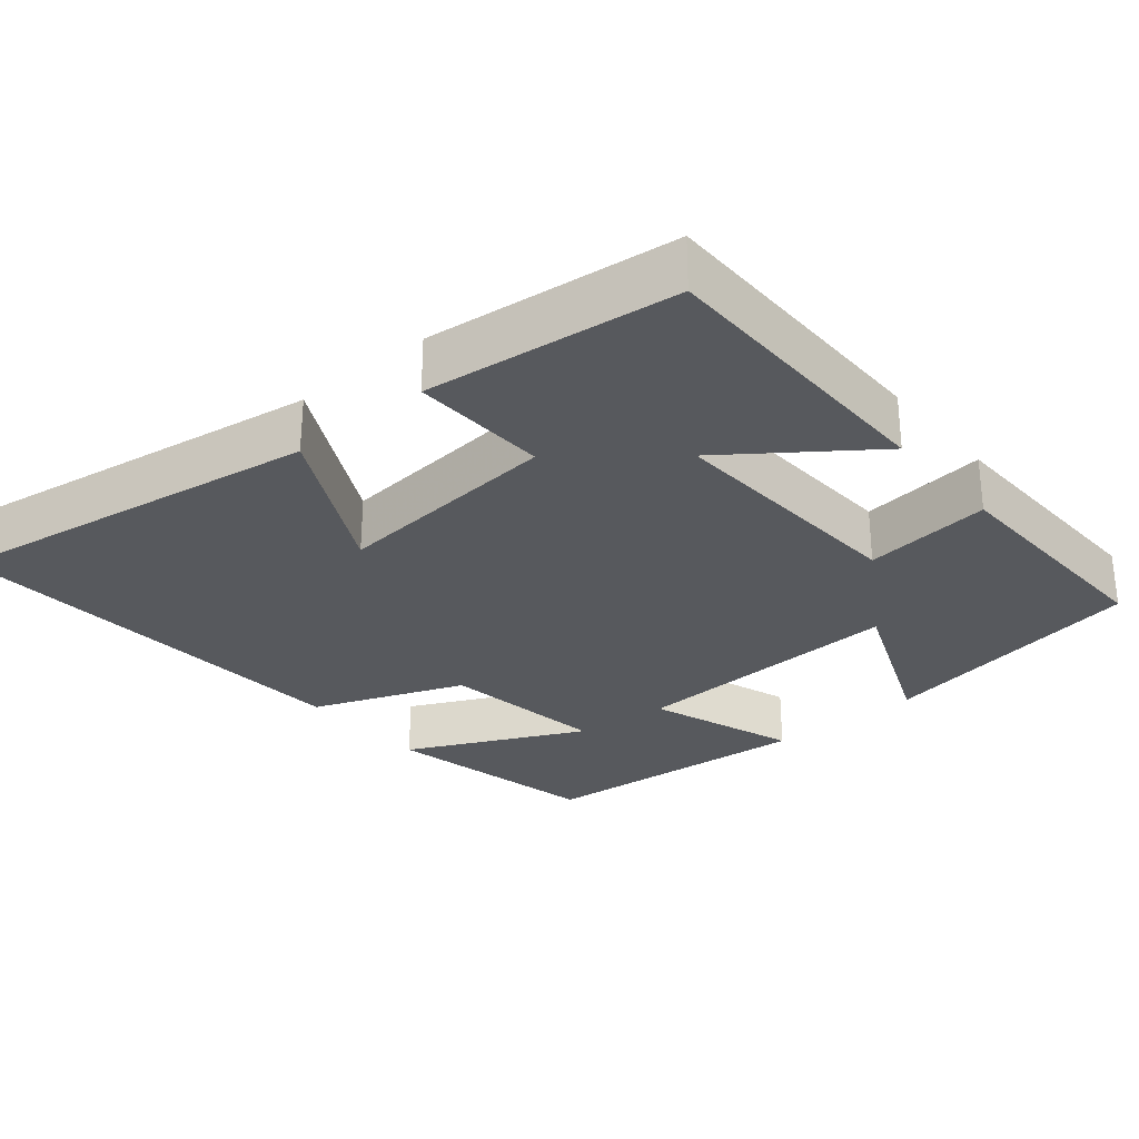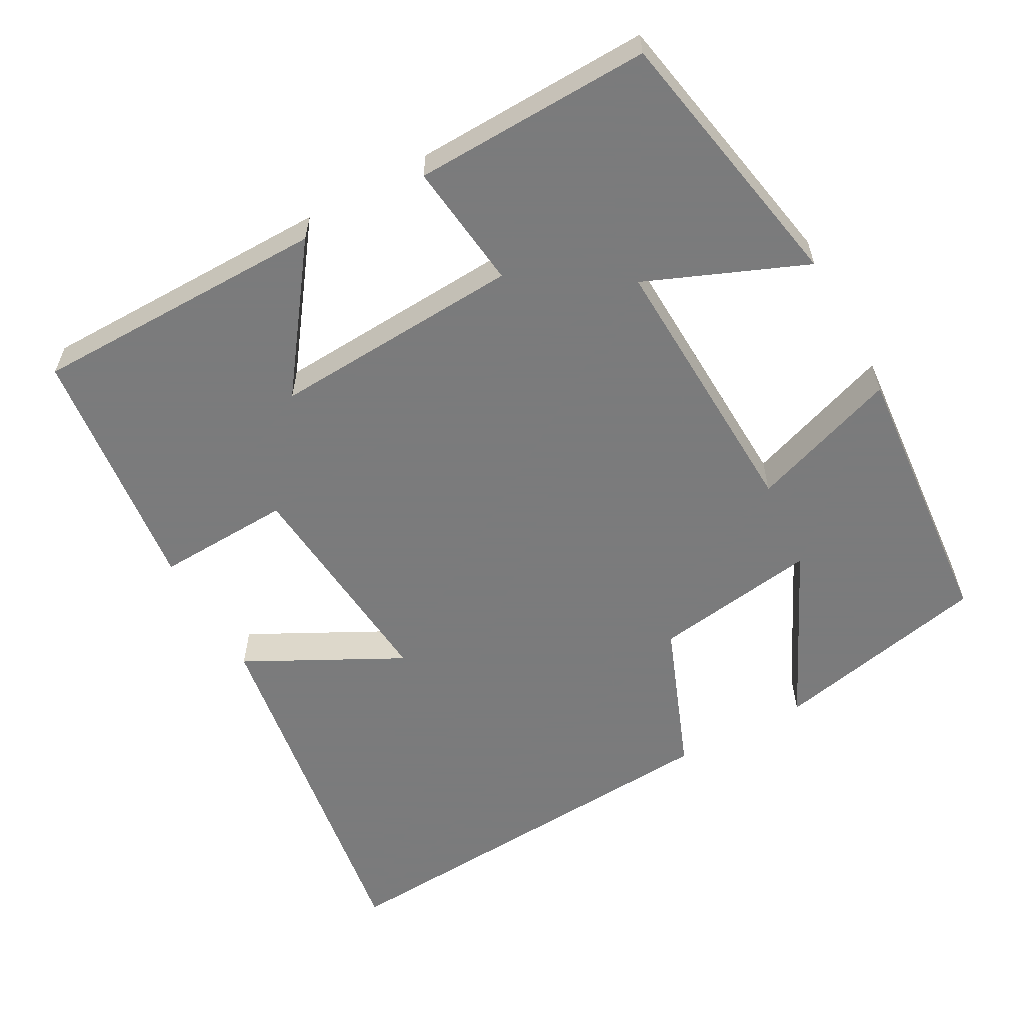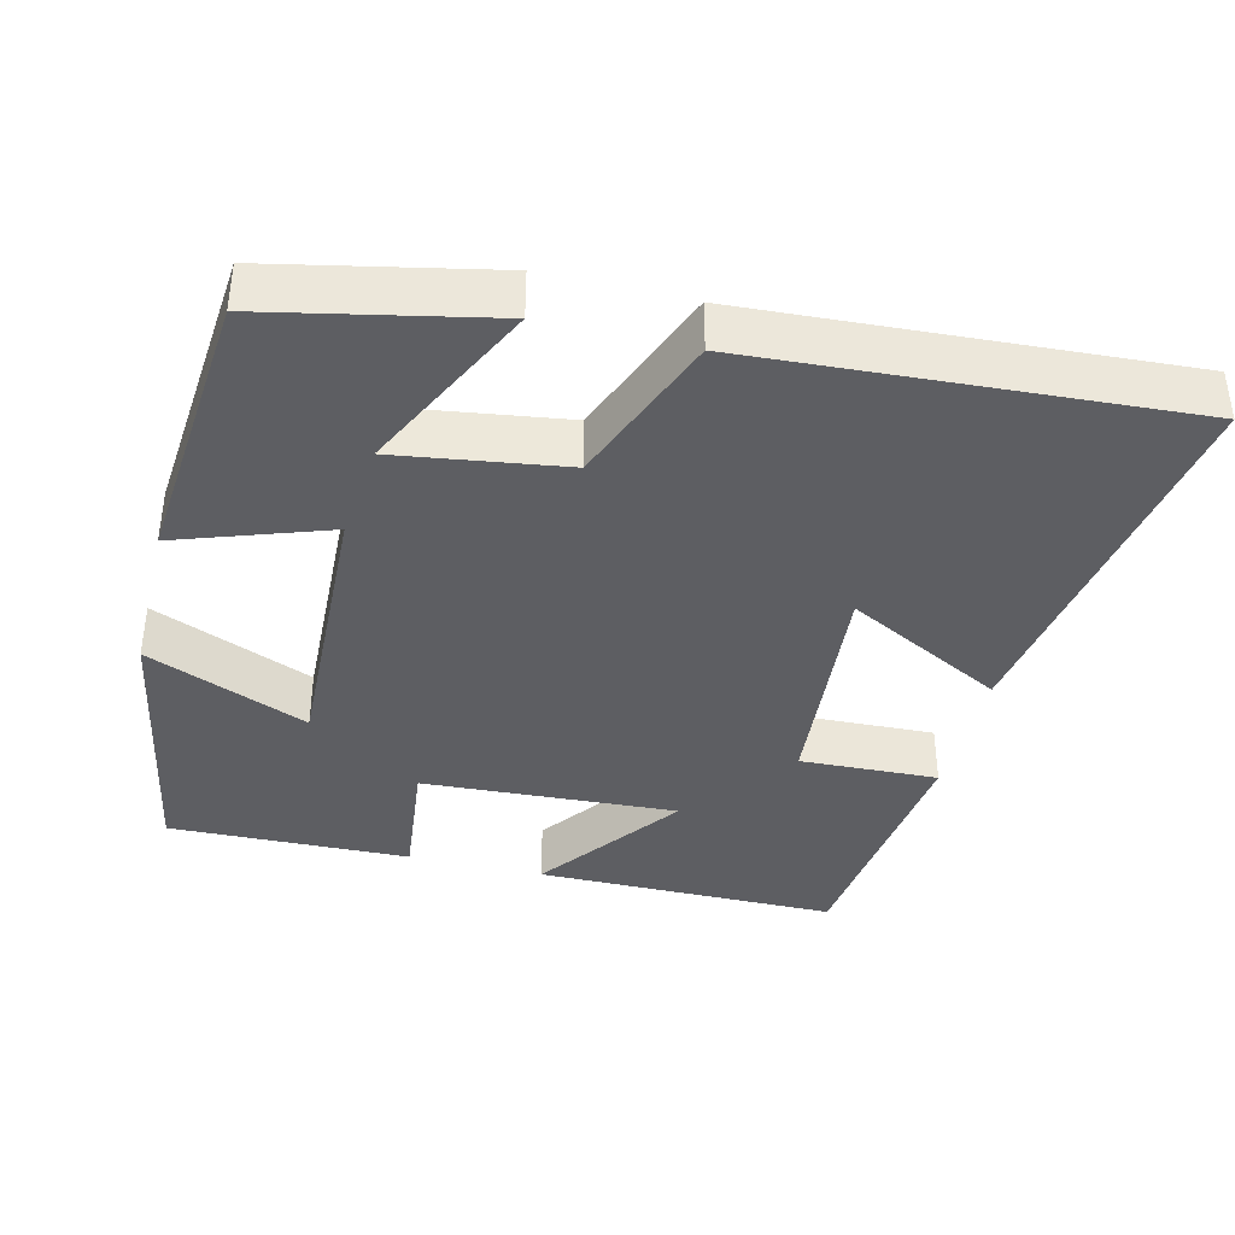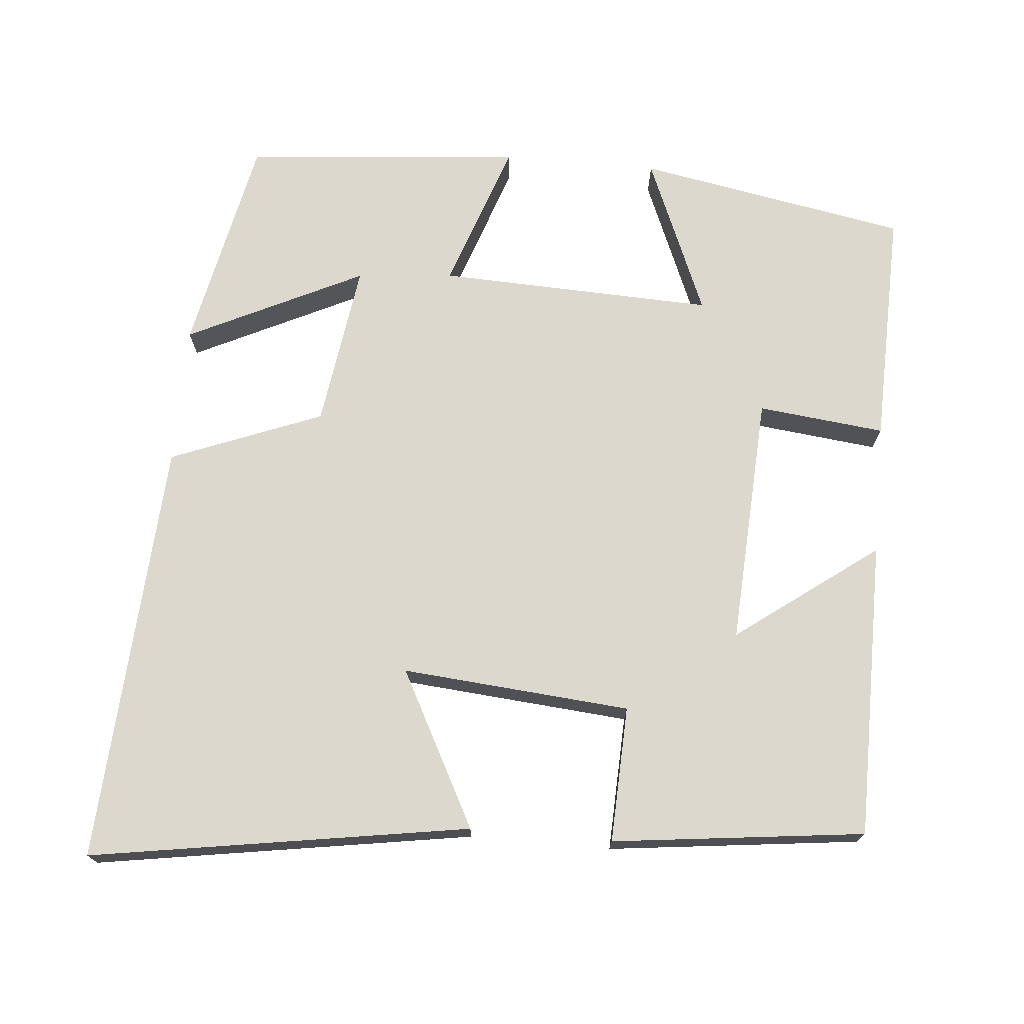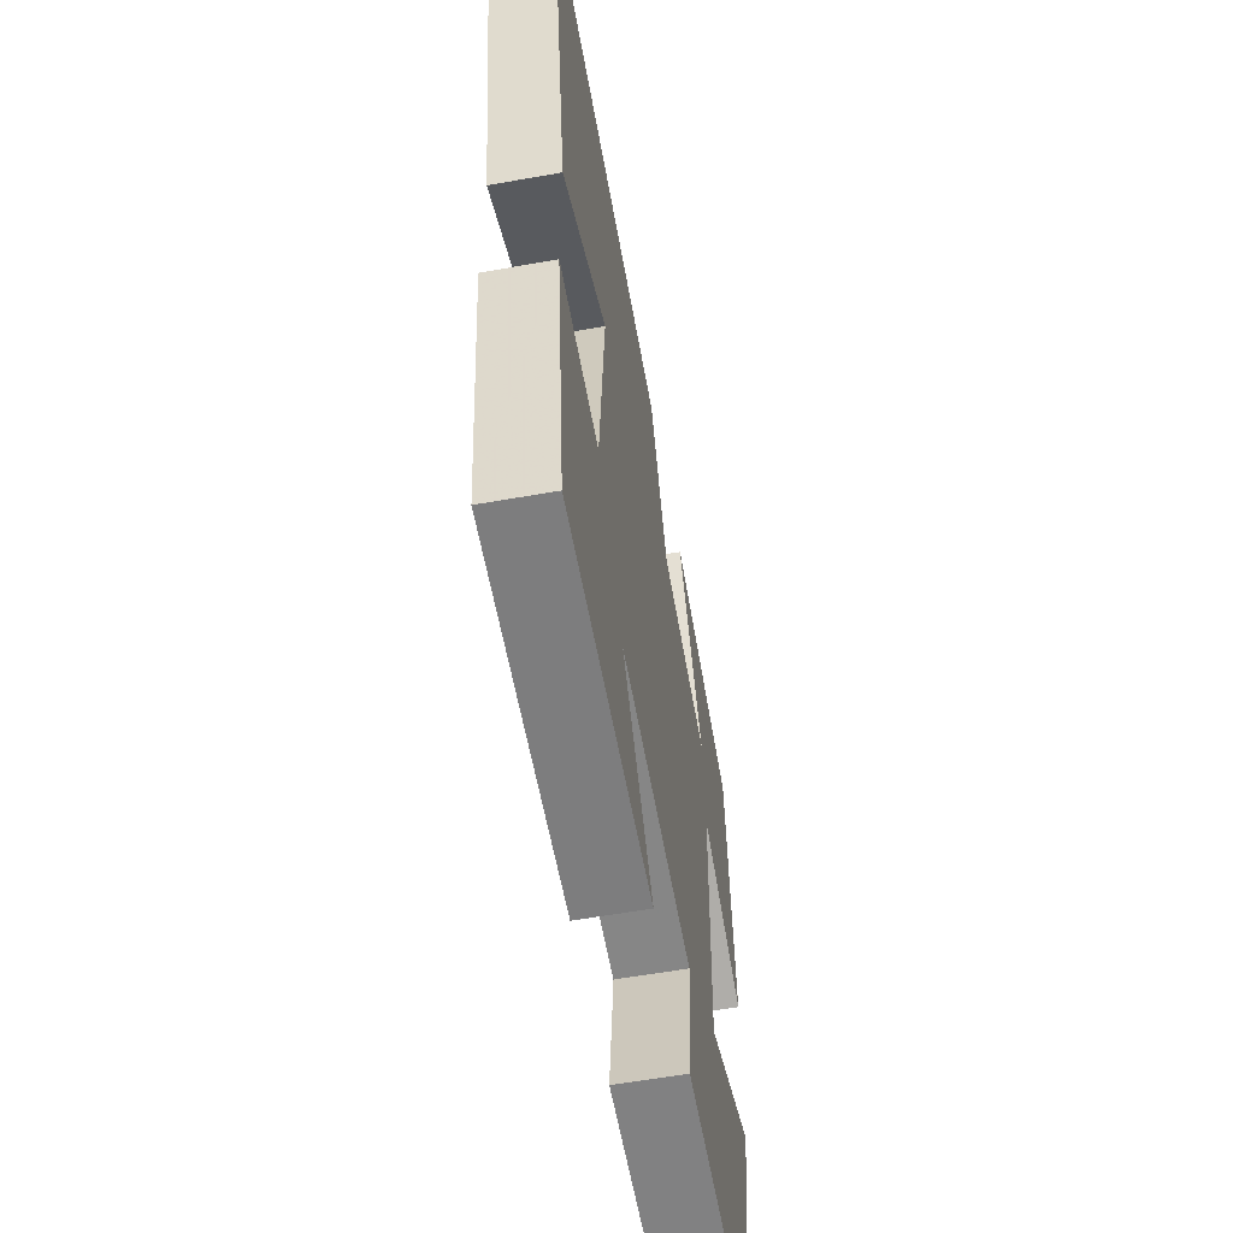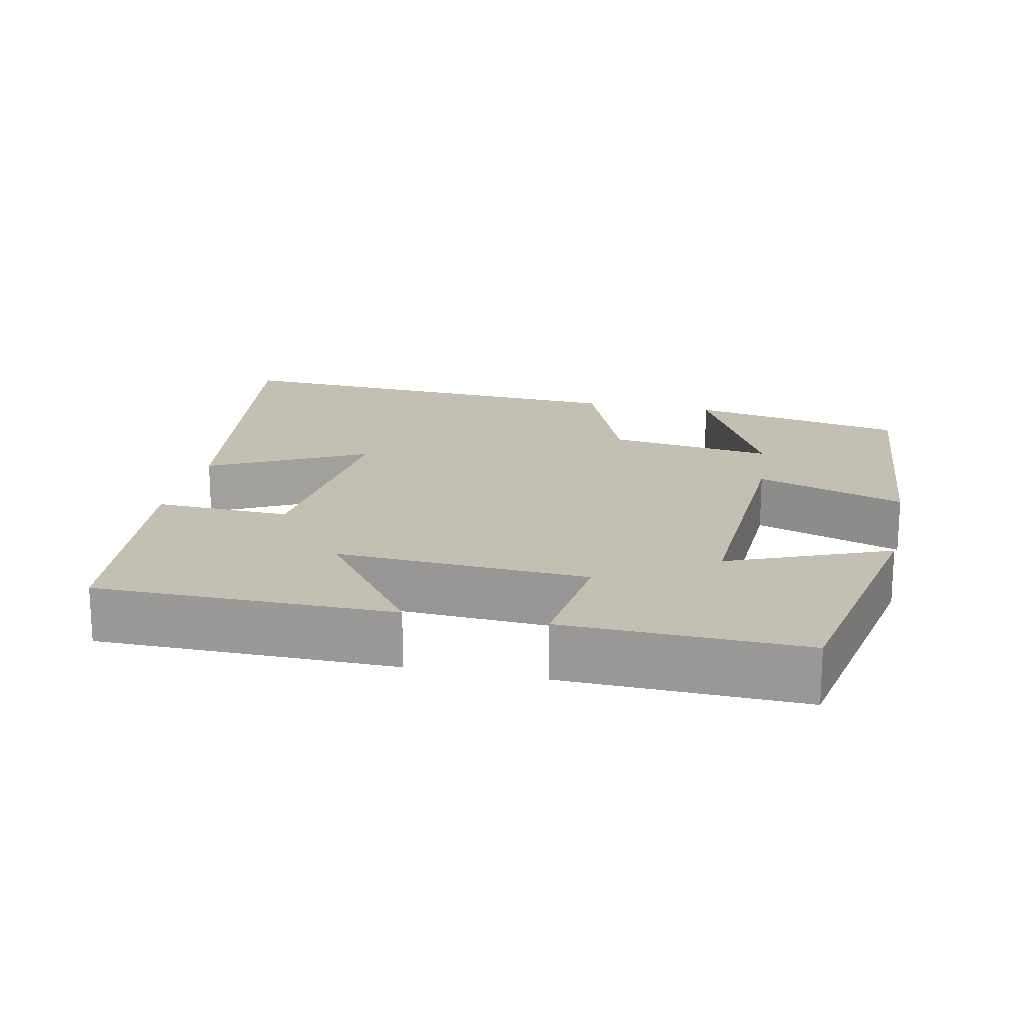
<metadata>
{"format":"obj","ext":"obj","renderer":"f3d","projection":"perspective","resolution":1024,"background":"white","views":[{"elev":-29.0,"azim":130.1,"up":"+Y"},{"elev":-58.4,"azim":-150.9,"up":"+Y"},{"elev":-38.7,"azim":-13.8,"up":"+Y"},{"elev":72.4,"azim":95.1,"up":"+Y"},{"elev":-59.0,"azim":100.4,"up":"+Z"},{"elev":17.9,"azim":-167.7,"up":"+Y"}]}
</metadata>
<code>
v 0.581 0.07 0.534
v 0.5 0.07 0.028
v 0.292 0.07 0.137
v 0.318 0.07 -0.169
v 0.5 0.07 -0.162
v 0.46 0.07 -0.499
v 0.062 0.07 -0.5
v 0.201 0.07 -0.312
v -0.135 0.07 -0.33
v -0.116 0.07 -0.5
v -0.434 0.07 -0.508
v -0.5 0.07 -0.146
v -0.287 0.07 -0.235
v -0.301 0.07 0.135
v -0.5 0.07 0.066
v -0.467 0.07 0.439
v -0.175 0.07 0.5
v -0.289 0.07 0.265
v -0.067 0.07 0.297
v 0.013 0.07 0.5
v 0.581 0 0.534
v 0.5 0 0.028
v 0.292 0 0.137
v 0.318 0 -0.169
v 0.5 0 -0.162
v 0.46 0 -0.499
v 0.062 0 -0.5
v 0.201 0 -0.312
v -0.135 0 -0.33
v -0.116 0 -0.5
v -0.434 0 -0.508
v -0.5 0 -0.146
v -0.287 0 -0.235
v -0.301 0 0.135
v -0.5 0 0.066
v -0.467 0 0.439
v -0.175 0 0.5
v -0.289 0 0.265
v -0.067 0 0.297
v 0.013 0 0.5
f 19 20 1
f 15 16 17 18
f 14 15 18 19
f 13 14 19 1
f 11 12 13
f 10 11 13
f 9 10 13
f 8 9 13
f 6 7 8
f 5 6 8
f 4 5 8
f 3 4 8 13
f 1 2 3
f 1 3 13
f 21 40 39
f 38 37 36 35
f 39 38 35 34
f 21 39 34 33
f 33 32 31
f 33 31 30
f 33 30 29
f 33 29 28
f 28 27 26
f 28 26 25
f 28 25 24
f 33 28 24 23
f 23 22 21
f 33 23 21
f 1 21 22 2
f 2 22 23 3
f 3 23 24 4
f 4 24 25 5
f 5 25 26 6
f 6 26 27 7
f 7 27 28 8
f 8 28 29 9
f 9 29 30 10
f 10 30 31 11
f 11 31 32 12
f 12 32 33 13
f 13 33 34 14
f 14 34 35 15
f 15 35 36 16
f 16 36 37 17
f 17 37 38 18
f 18 38 39 19
f 19 39 40 20
f 20 40 21 1

</code>
